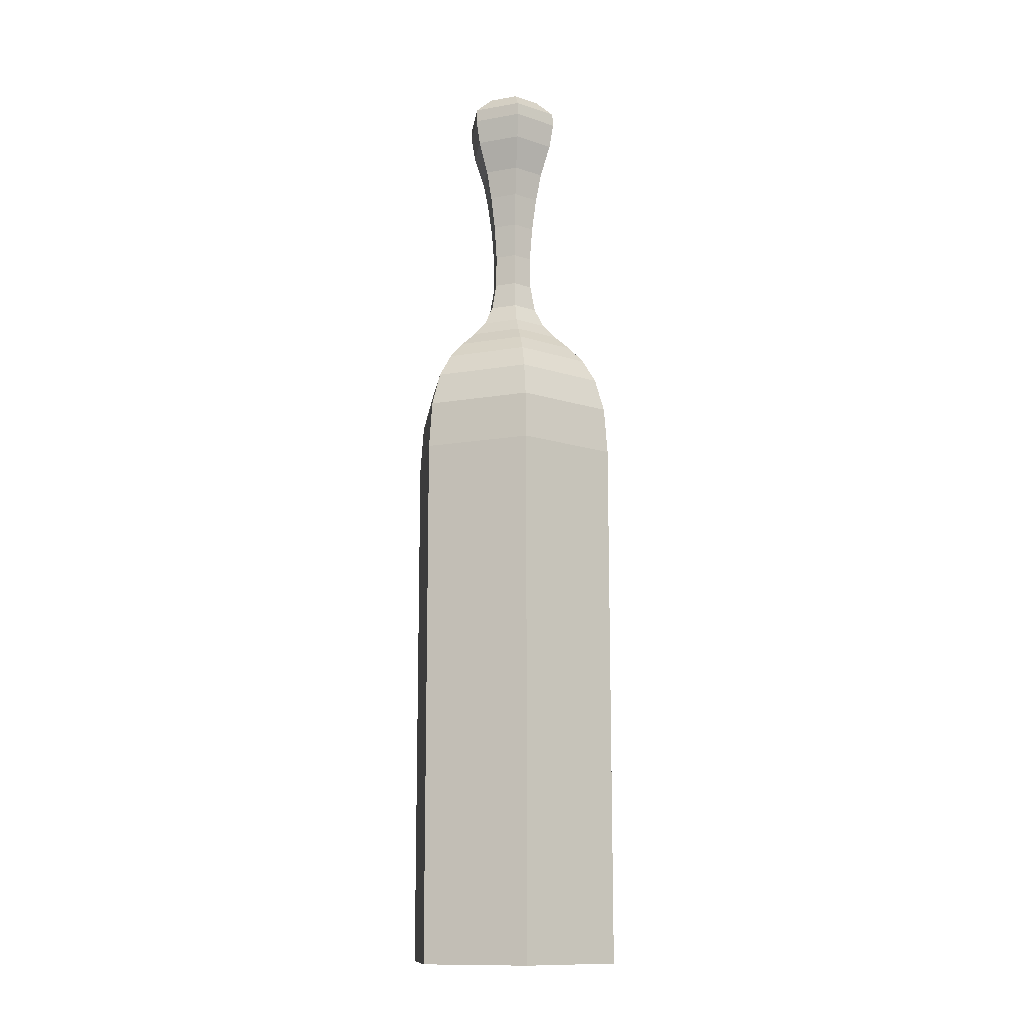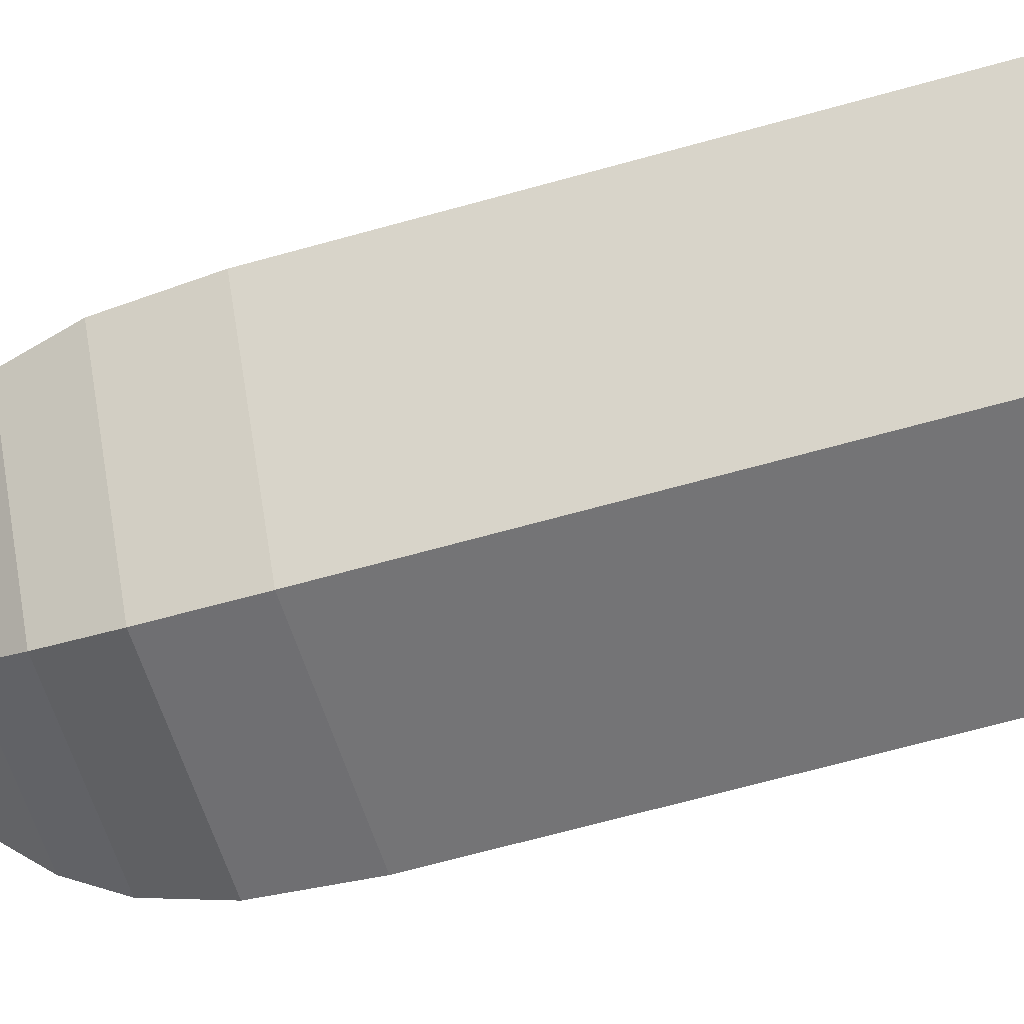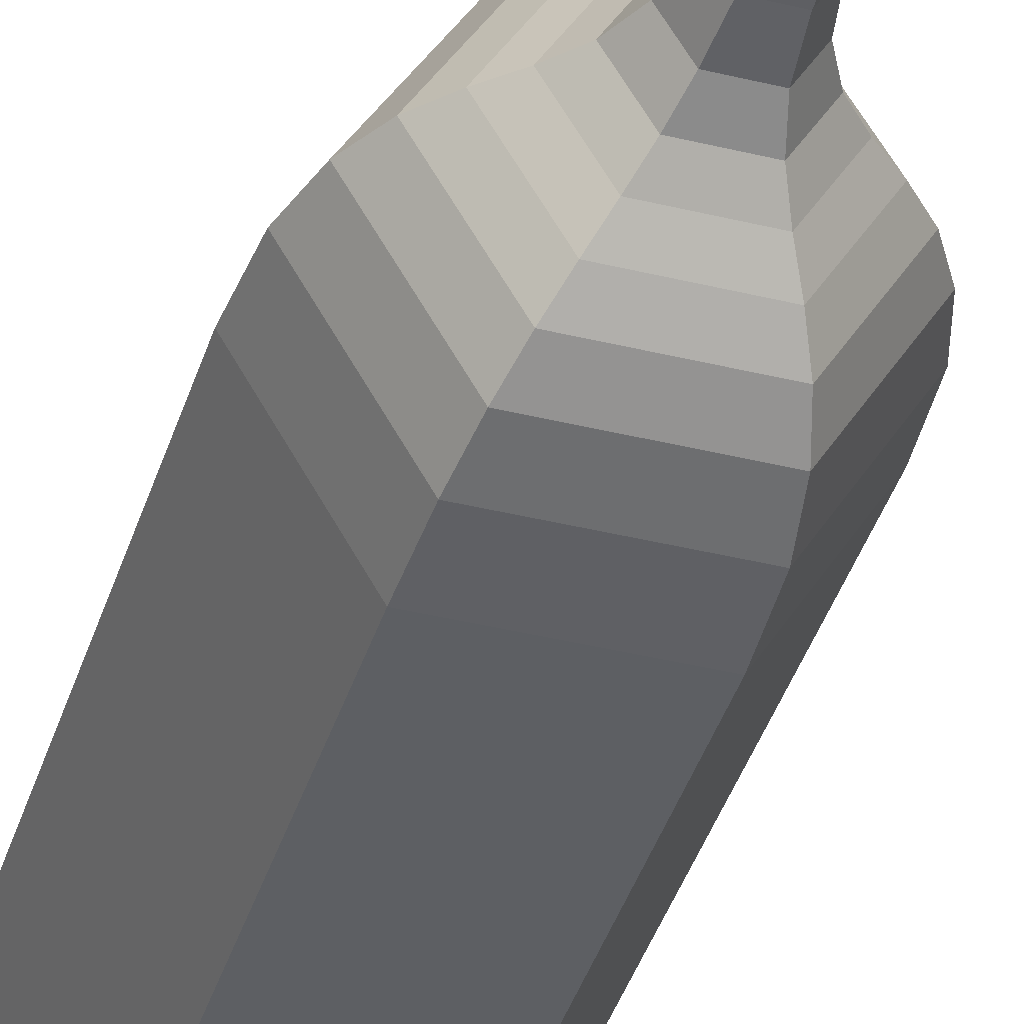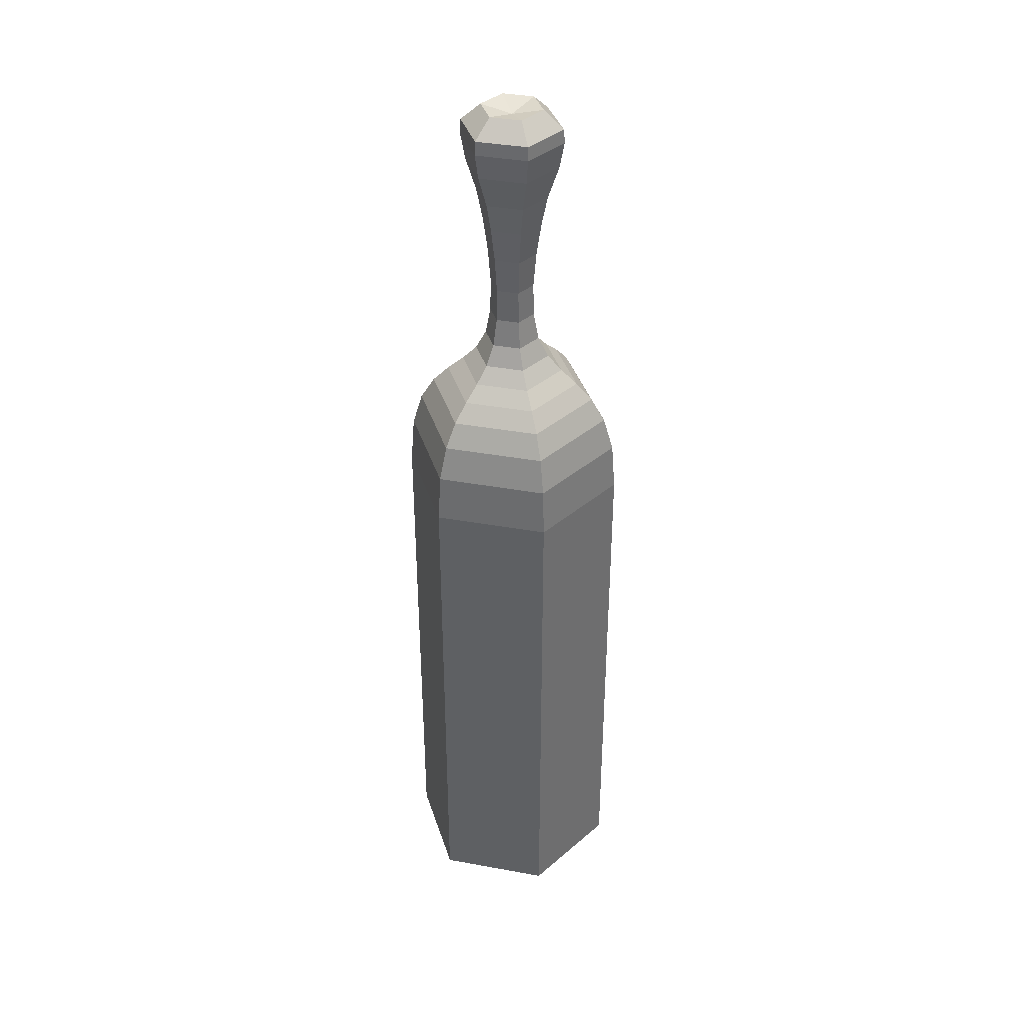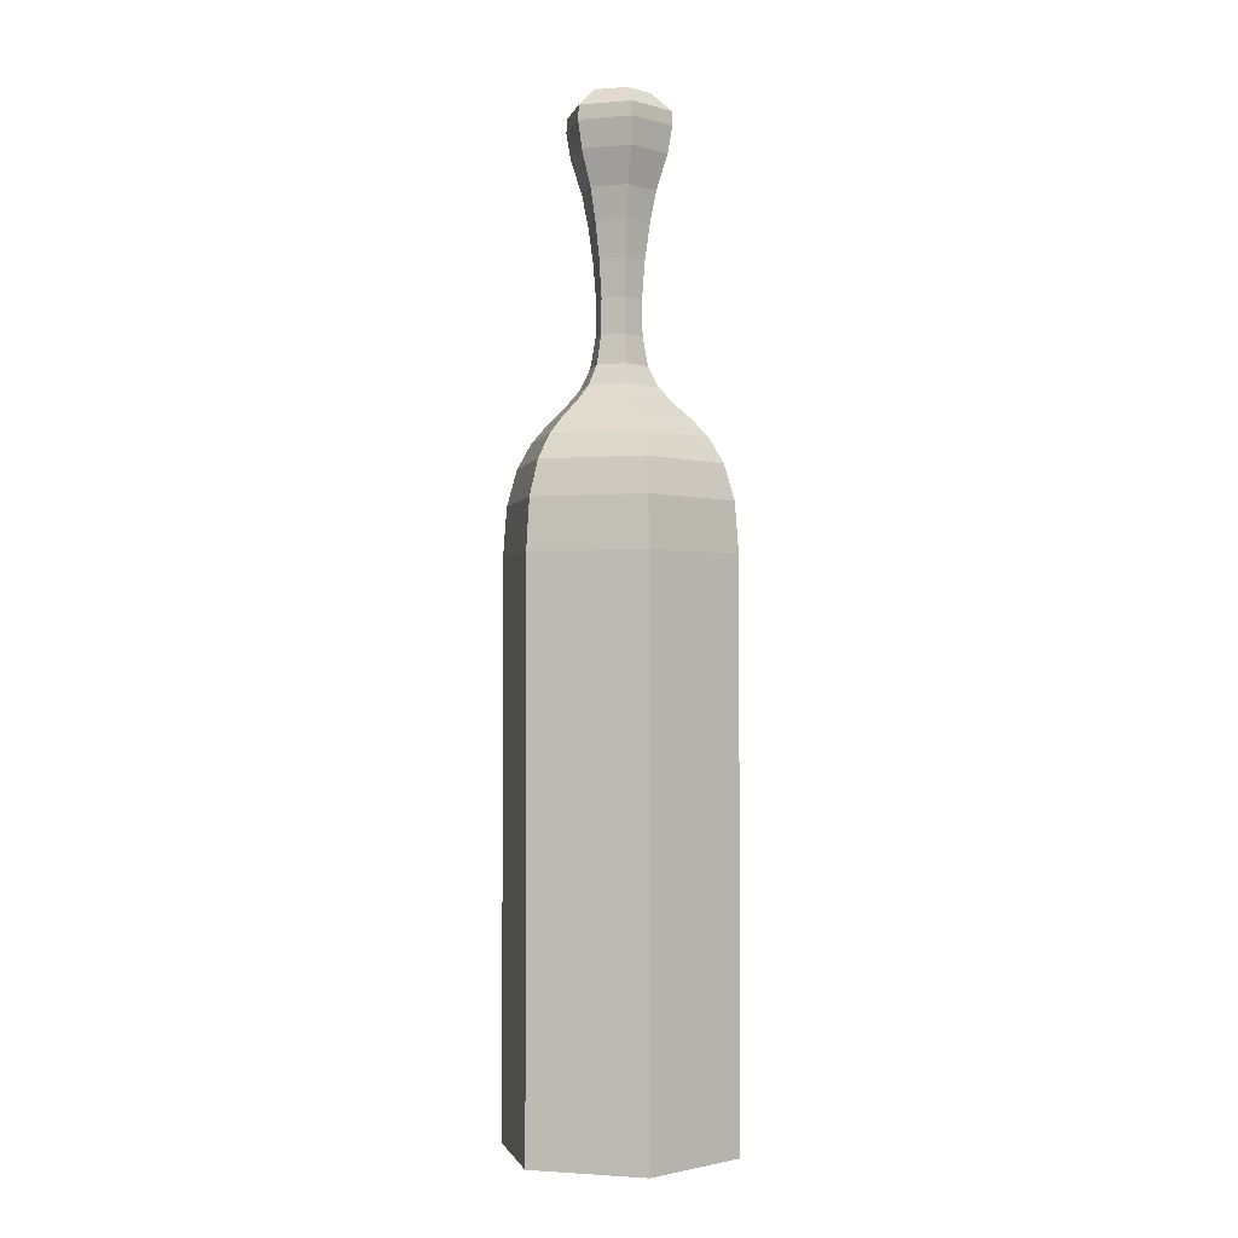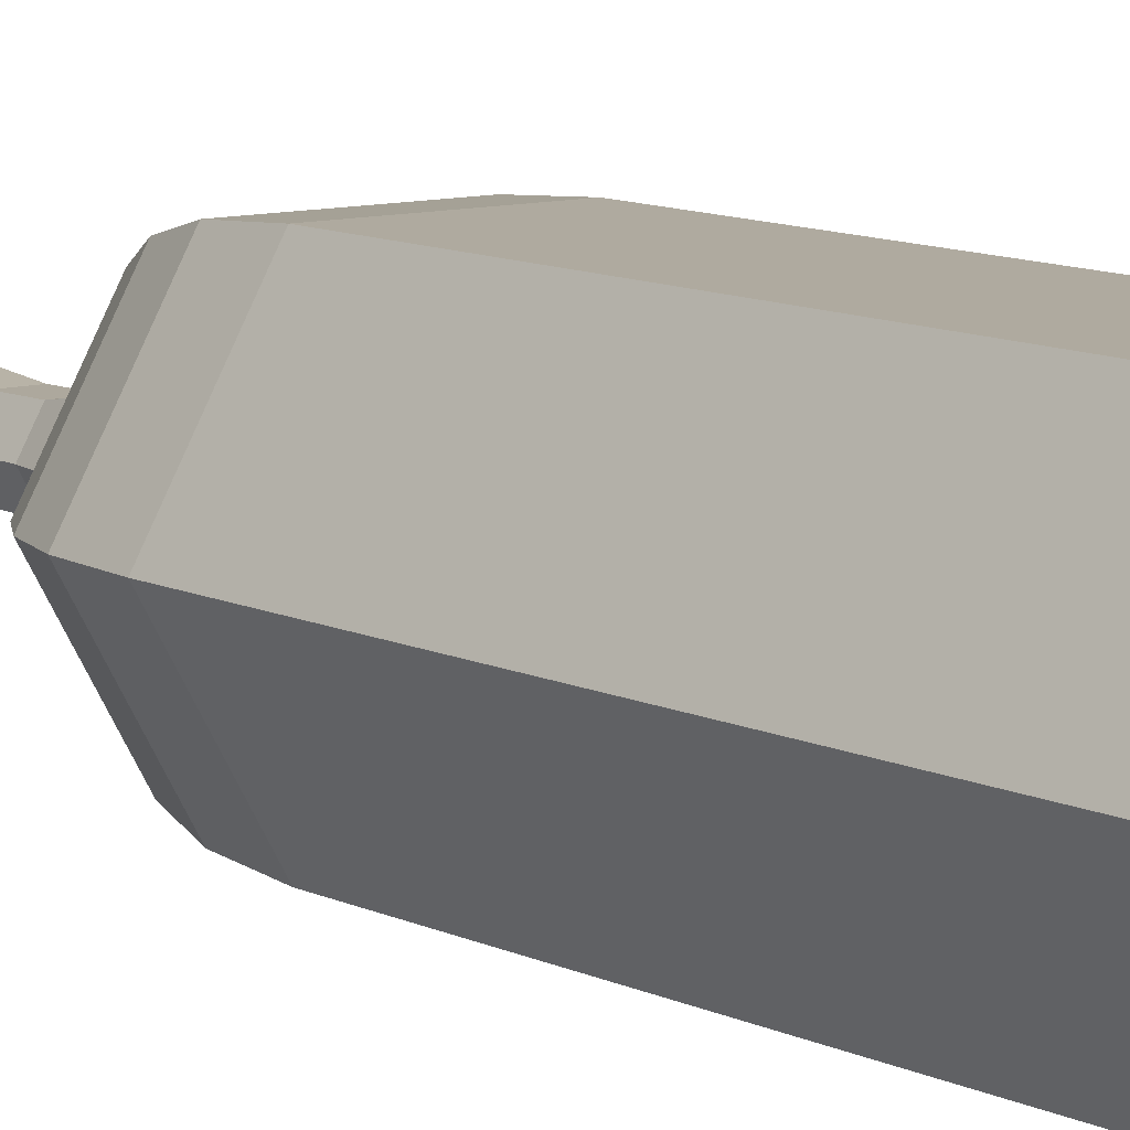
<metadata>
{"format":"obj","ext":"obj","renderer":"f3d","projection":"perspective","resolution":1024,"background":"white","views":[{"elev":-12.6,"azim":-157.6,"up":"+Y"},{"elev":-56.3,"azim":-72.8,"up":"+Z"},{"elev":-40.3,"azim":163.2,"up":"+Z"},{"elev":38.1,"azim":13.0,"up":"+Y"},{"elev":-1.9,"azim":16.5,"up":"+Y"},{"elev":9.5,"azim":-37.0,"up":"+Z"}]}
</metadata>
<code>
v  0.0336 0.7127 -0.0641
v  -0.0035 0.6952 -0
v  0.0706 0.7127 0
v  0.0573 0.6698 -0.1052
v  0.1181 0.6698 0
v  0.0583 0.6366 -0.107
v  0.1201 0.6366 0
v  0.0529 0.575 -0.0976
v  0.1093 0.575 0
v  0.0397 0.4945 -0.0748
v  0.0829 0.4945 0
v  0.0325 0.4228 -0.0624
v  0.0685 0.4228 0
v  0.0265 0.3392 -0.052
v  0.0565 0.3392 0
v  0.0232 0.2525 -0.0461
v  0.0498 0.2525 0
v  0.0238 0.1712 -0.0473
v  0.0512 0.1712 0
v  0.03 0.1039 -0.058
v  0.0635 0.1039 0
v  0.0426 0.0552 -0.0798
v  0.0887 0.0552 0
v  0.06 0.0178 -0.1099
v  0.1234 0.0178 0
v  0.0797 -0.0174 -0.144
v  0.1628 -0.0174 -0
v  0.0993 -0.0593 -0.1779
v  0.202 -0.0593 -0
v  0.1163 -0.1171 -0.2074
v  0.236 -0.1171 -0
v  0.1283 -0.1998 -0.2281
v  0.26 -0.1998 -0
v  0.1328 -0.3164 -0.236
v  0.2691 -0.3164 -0
v  0.1328 -1.623 -0.236
v  0.2691 -1.623 -0
v  -0.0035 -1.623 -0
v  -0.0405 0.7127 -0.0641
v  -0.0642 0.6698 -0.1052
v  -0.0652 0.6366 -0.107
v  -0.0598 0.575 -0.0976
v  -0.0467 0.4945 -0.0748
v  -0.0395 0.4228 -0.0624
v  -0.0335 0.3392 -0.052
v  -0.0301 0.2525 -0.0461
v  -0.0308 0.1712 -0.0473
v  -0.037 0.1039 -0.058
v  -0.0496 0.0552 -0.0798
v  -0.0669 0.0178 -0.1099
v  -0.0866 -0.0174 -0.144
v  -0.1062 -0.0593 -0.1779
v  -0.1232 -0.1171 -0.2074
v  -0.1352 -0.1998 -0.2281
v  -0.1397 -0.3164 -0.236
v  -0.1397 -1.623 -0.236
v  -0.0035 -1.623 0
v  -0.0775 0.7127 -0
v  -0.125 0.6698 -0
v  -0.127 0.6366 -0
v  -0.1162 0.575 -0
v  -0.0899 0.4945 -0
v  -0.0755 0.4228 -0
v  -0.0635 0.3392 -0
v  -0.0567 0.2525 -0
v  -0.0581 0.1712 -0
v  -0.0704 0.1039 -0
v  -0.0956 0.0552 -0
v  -0.1304 0.0178 -0
v  -0.1698 -0.0174 -0
v  -0.2089 -0.0593 -0
v  -0.2429 -0.1171 0
v  -0.2669 -0.1998 0
v  -0.276 -0.3164 0
v  -0.276 -1.623 0
v  -0.0405 0.7127 0.0641
v  -0.0642 0.6698 0.1052
v  -0.0652 0.6366 0.107
v  -0.0598 0.575 0.0976
v  -0.0467 0.4945 0.0748
v  -0.0395 0.4228 0.0624
v  -0.0335 0.3392 0.052
v  -0.0301 0.2525 0.0461
v  -0.0308 0.1712 0.0473
v  -0.037 0.1039 0.058
v  -0.0496 0.0552 0.0798
v  -0.0669 0.0178 0.1099
v  -0.0866 -0.0174 0.144
v  -0.1062 -0.0593 0.1779
v  -0.1232 -0.1171 0.2074
v  -0.1352 -0.1998 0.2281
v  -0.1397 -0.3164 0.236
v  -0.1397 -1.623 0.236
v  0.0336 0.7127 0.0641
v  0.0573 0.6698 0.1052
v  0.0583 0.6366 0.107
v  0.0529 0.575 0.0976
v  0.0397 0.4945 0.0748
v  0.0325 0.4228 0.0624
v  0.0265 0.3392 0.052
v  0.0232 0.2525 0.0461
v  0.0238 0.1712 0.0473
v  0.03 0.1039 0.058
v  0.0426 0.0552 0.0798
v  0.06 0.0178 0.1099
v  0.0797 -0.0174 0.144
v  0.0993 -0.0593 0.1779
v  0.1163 -0.1171 0.2074
v  0.1283 -0.1998 0.2281
v  0.1328 -0.3164 0.236
v  0.1328 -1.623 0.236
g Line01
f 1 2 3
f 4 1 3
f 3 5 4
f 6 4 5
f 5 7 6
f 8 6 7
f 7 9 8
f 10 8 9
f 9 11 10
f 12 10 11
f 11 13 12
f 14 12 13
f 13 15 14
f 16 14 15
f 15 17 16
f 18 16 17
f 17 19 18
f 20 18 19
f 19 21 20
f 22 20 21
f 21 23 22
f 24 22 23
f 23 25 24
f 26 24 25
f 25 27 26
f 28 26 27
f 27 29 28
f 30 28 29
f 29 31 30
f 32 30 31
f 31 33 32
f 34 32 33
f 33 35 34
f 36 34 35
f 35 37 36
f 38 36 37
f 37 38 38
f 39 2 1
f 40 39 1
f 1 4 40
f 41 40 4
f 4 6 41
f 42 41 6
f 6 8 42
f 43 42 8
f 8 10 43
f 44 43 10
f 10 12 44
f 45 44 12
f 12 14 45
f 46 45 14
f 14 16 46
f 47 46 16
f 16 18 47
f 48 47 18
f 18 20 48
f 49 48 20
f 20 22 49
f 50 49 22
f 22 24 50
f 51 50 24
f 24 26 51
f 52 51 26
f 26 28 52
f 53 52 28
f 28 30 53
f 54 53 30
f 30 32 54
f 55 54 32
f 32 34 55
f 56 55 34
f 34 36 56
f 57 56 36
f 36 38 57
f 58 2 39
f 59 58 39
f 39 40 59
f 60 59 40
f 40 41 60
f 61 60 41
f 41 42 61
f 62 61 42
f 42 43 62
f 63 62 43
f 43 44 63
f 64 63 44
f 44 45 64
f 65 64 45
f 45 46 65
f 66 65 46
f 46 47 66
f 67 66 47
f 47 48 67
f 68 67 48
f 48 49 68
f 69 68 49
f 49 50 69
f 70 69 50
f 50 51 70
f 71 70 51
f 51 52 71
f 72 71 52
f 52 53 72
f 73 72 53
f 53 54 73
f 74 73 54
f 54 55 74
f 75 74 55
f 55 56 75
f 57 75 56
f 56 57 57
f 76 2 58
f 77 76 58
f 58 59 77
f 78 77 59
f 59 60 78
f 79 78 60
f 60 61 79
f 80 79 61
f 61 62 80
f 81 80 62
f 62 63 81
f 82 81 63
f 63 64 82
f 83 82 64
f 64 65 83
f 84 83 65
f 65 66 84
f 85 84 66
f 66 67 85
f 86 85 67
f 67 68 86
f 87 86 68
f 68 69 87
f 88 87 69
f 69 70 88
f 89 88 70
f 70 71 89
f 90 89 71
f 71 72 90
f 91 90 72
f 72 73 91
f 92 91 73
f 73 74 92
f 93 92 74
f 74 75 93
f 57 93 75
f 75 57 57
f 94 2 76
f 95 94 76
f 76 77 95
f 96 95 77
f 77 78 96
f 97 96 78
f 78 79 97
f 98 97 79
f 79 80 98
f 99 98 80
f 80 81 99
f 100 99 81
f 81 82 100
f 101 100 82
f 82 83 101
f 102 101 83
f 83 84 102
f 103 102 84
f 84 85 103
f 104 103 85
f 85 86 104
f 105 104 86
f 86 87 105
f 106 105 87
f 87 88 106
f 107 106 88
f 88 89 107
f 108 107 89
f 89 90 108
f 109 108 90
f 90 91 109
f 110 109 91
f 91 92 110
f 111 110 92
f 92 93 111
f 38 111 93
f 93 57 38
f 3 2 94
f 5 3 94
f 94 95 5
f 7 5 95
f 95 96 7
f 9 7 96
f 96 97 9
f 11 9 97
f 97 98 11
f 13 11 98
f 98 99 13
f 15 13 99
f 99 100 15
f 17 15 100
f 100 101 17
f 19 17 101
f 101 102 19
f 21 19 102
f 102 103 21
f 23 21 103
f 103 104 23
f 25 23 104
f 104 105 25
f 27 25 105
f 105 106 27
f 29 27 106
f 106 107 29
f 31 29 107
f 107 108 31
f 33 31 108
f 108 109 33
f 35 33 109
f 109 110 35
f 37 35 110
f 110 111 37
f 38 37 111
f 111 38 38

</code>
